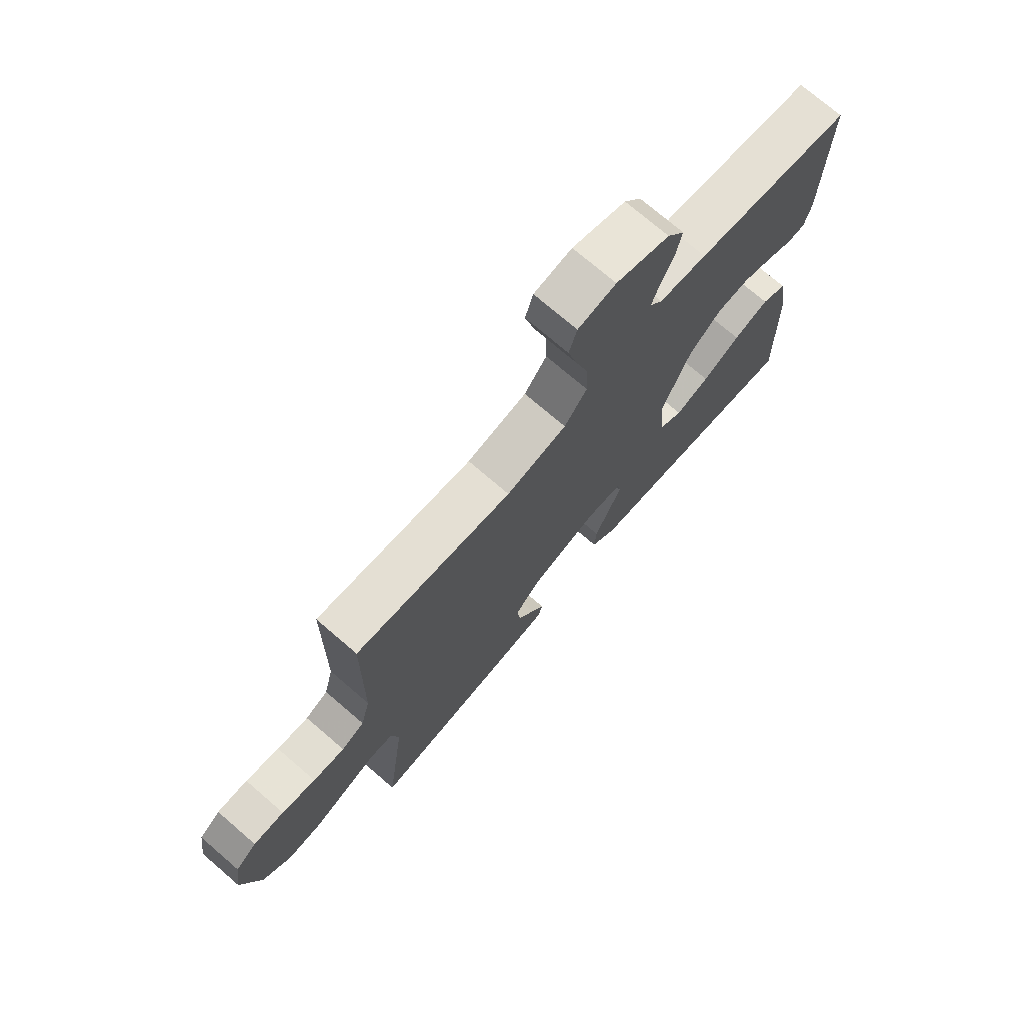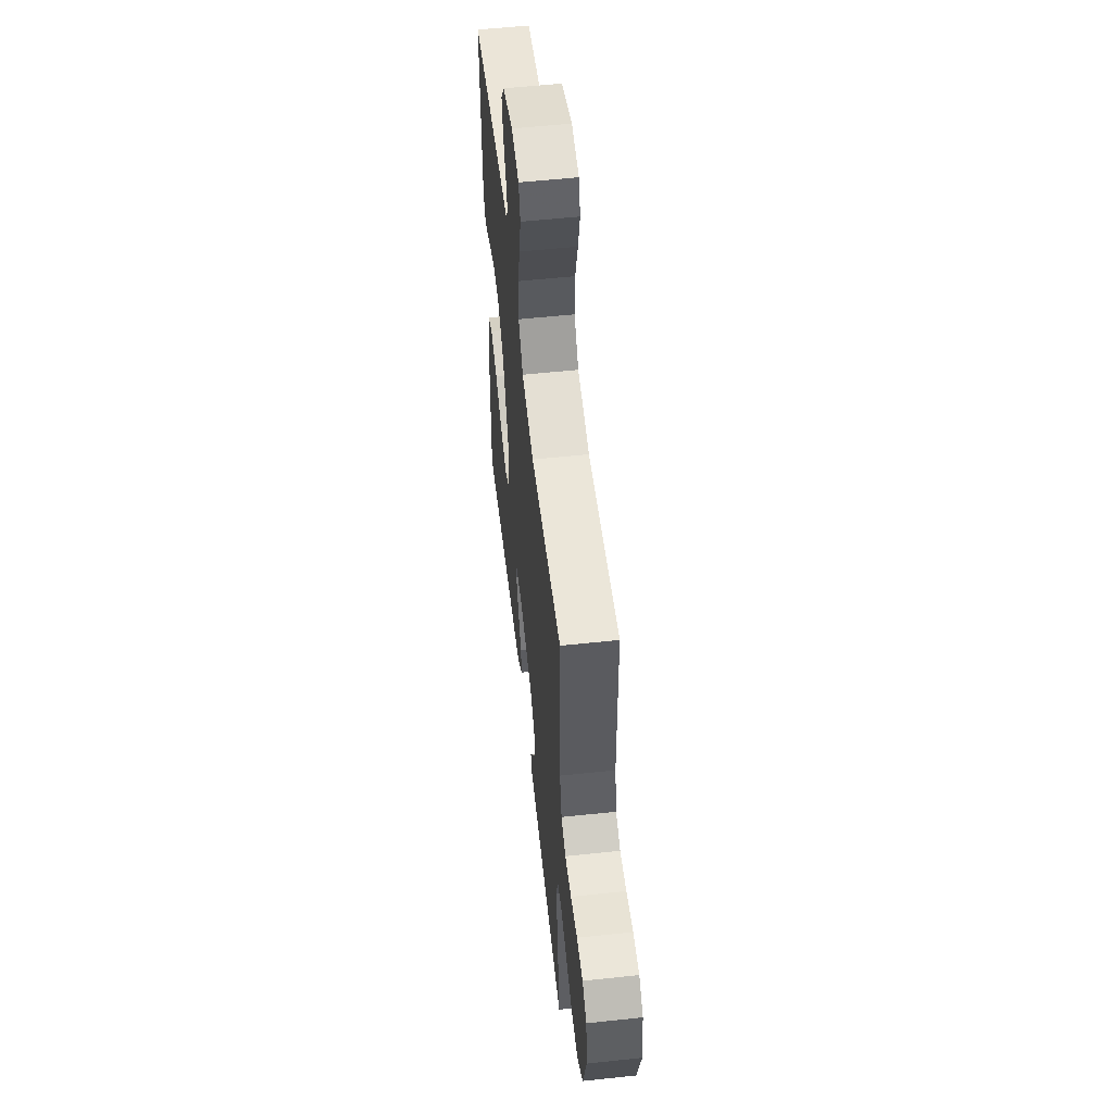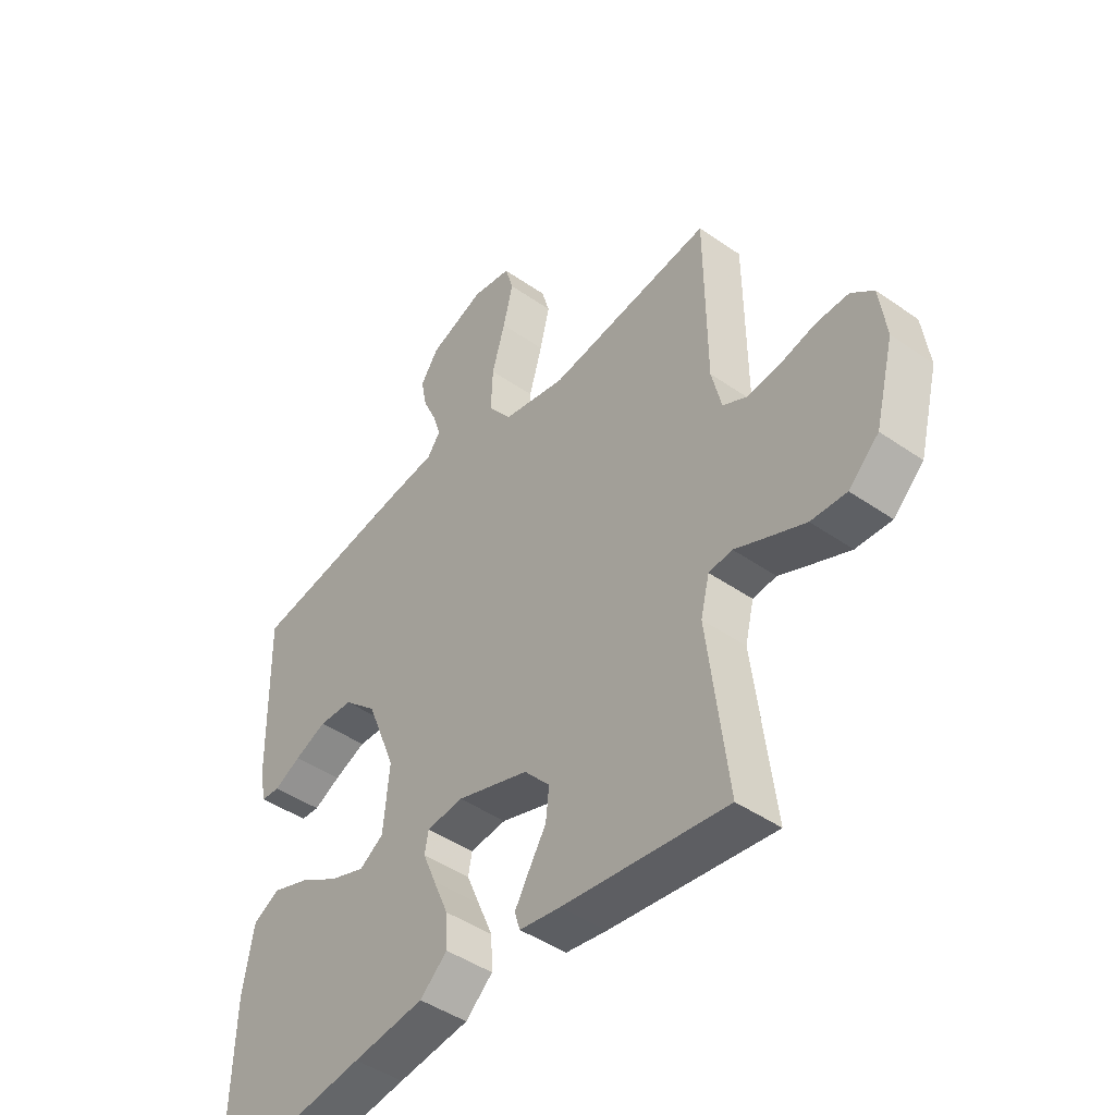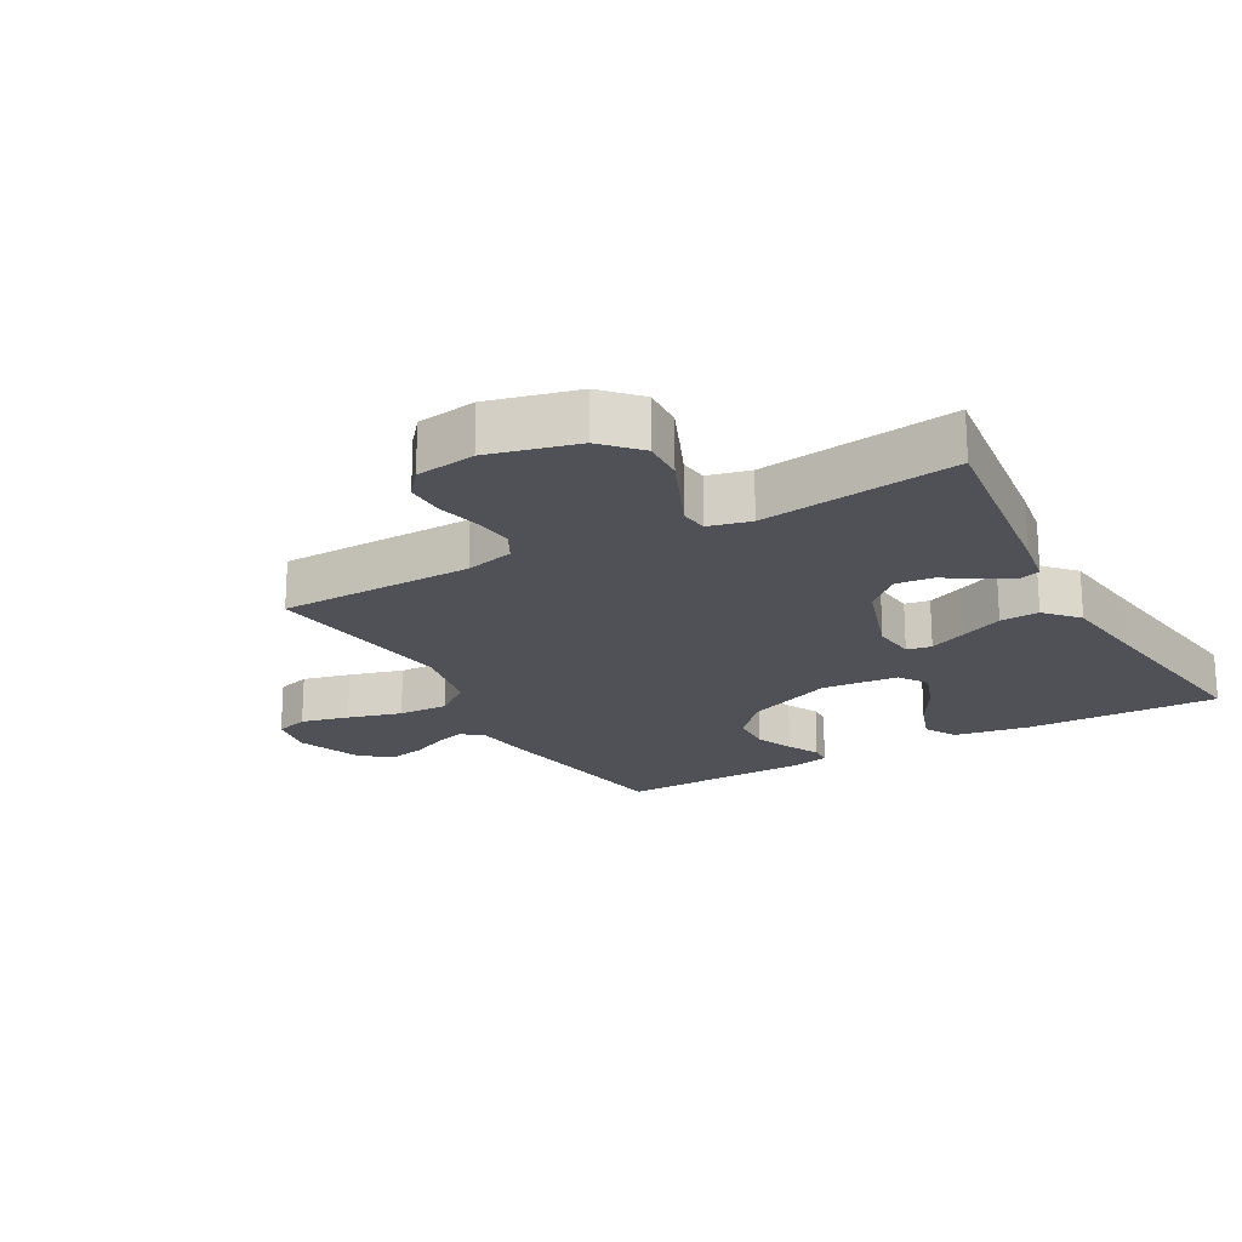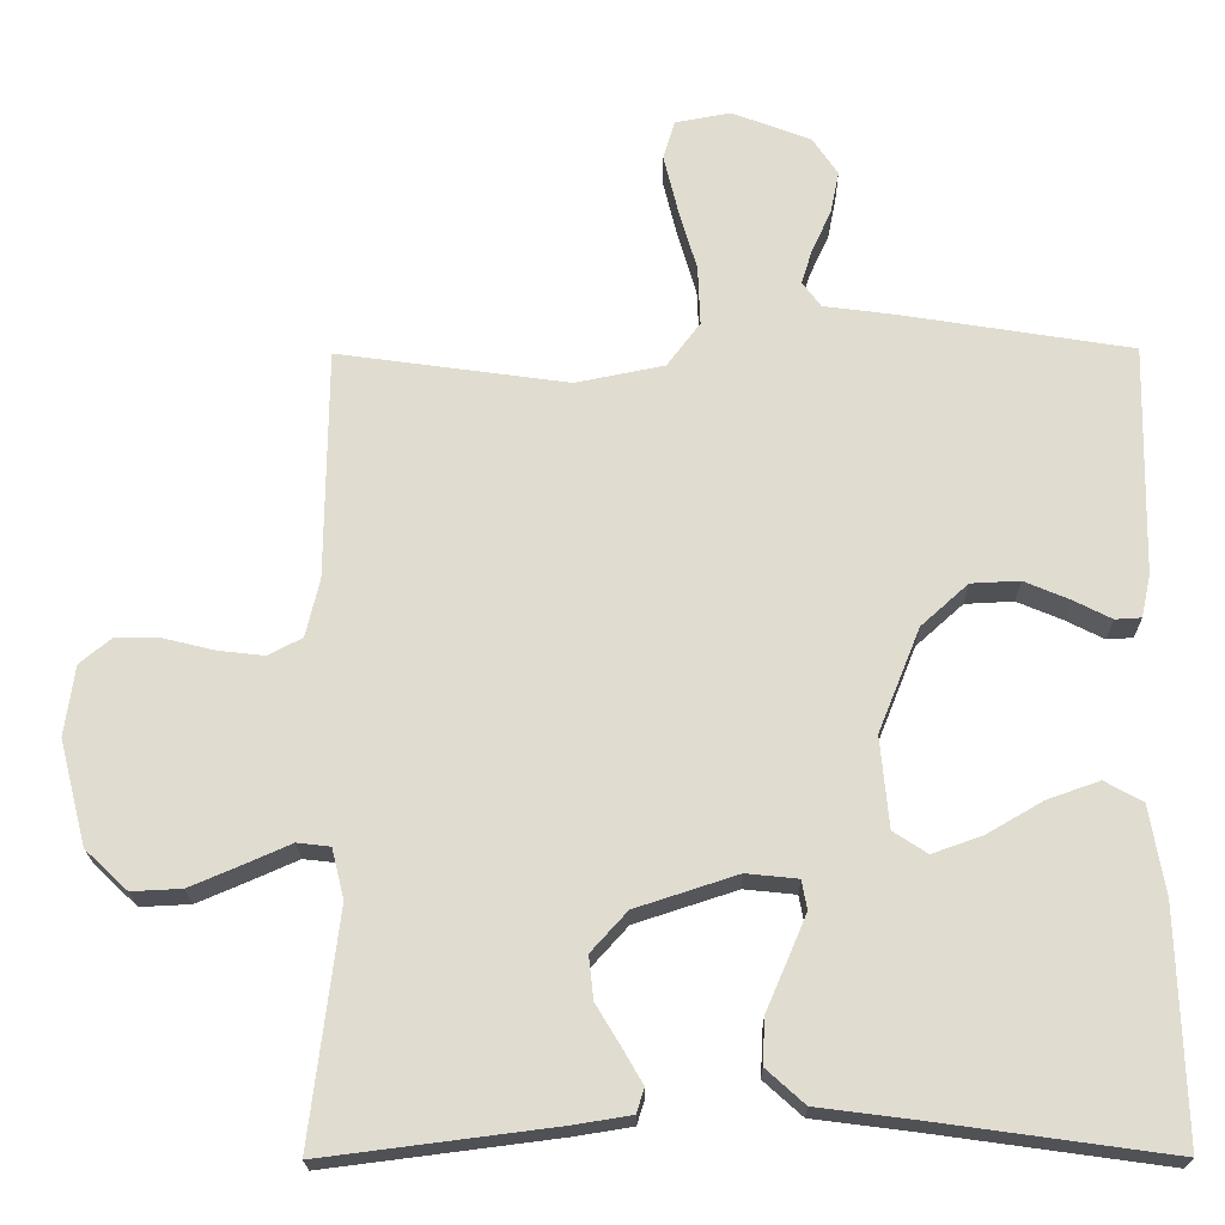
<metadata>
{"format":"obj","ext":"obj","renderer":"f3d","projection":"perspective","resolution":1024,"background":"white","views":[{"elev":73.8,"azim":130.7,"up":"+Z"},{"elev":55.9,"azim":83.6,"up":"+Z"},{"elev":-45.1,"azim":51.1,"up":"+Z"},{"elev":-20.5,"azim":119.3,"up":"+Y"},{"elev":-20.5,"azim":-179.2,"up":"+Z"}]}
</metadata>
<code>
v 0.5 0.07 -0.5
v 0.2 0.07 -0.462
v 0.125 0.07 -0.45
v 0.115 0.07 -0.418
v 0.141 0.07 -0.373
v 0.173 0.07 -0.32
v 0.179 0.07 -0.264
v 0.132 0.07 -0.212
v 0 0.07 -0.169
v -0.067 0.07 -0.176
v -0.074 0.07 -0.214
v -0.05 0.07 -0.271
v -0.022 0.07 -0.336
v -0.019 0.07 -0.396
v -0.069 0.07 -0.441
v -0.2 0.07 -0.458
v -0.5 0.07 -0.5
v -0.491 0.07 -0.2
v -0.471 0.07 -0.085
v -0.422 0.07 -0.058
v -0.354 0.07 -0.082
v -0.282 0.07 -0.124
v -0.217 0.07 -0.147
v -0.173 0.07 -0.118
v -0.162 0.07 0
v -0.216 0.07 0.135
v -0.277 0.07 0.19
v -0.34 0.07 0.193
v -0.399 0.07 0.168
v -0.448 0.07 0.143
v -0.482 0.07 0.145
v -0.494 0.07 0.2
v -0.5 0.07 0.5
v -0.2 0.07 0.549
v -0.109 0.07 0.561
v -0.085 0.07 0.594
v -0.099 0.07 0.639
v -0.124 0.07 0.693
v -0.135 0.07 0.748
v -0.102 0.07 0.797
v 0 0.07 0.836
v 0.072 0.07 0.823
v 0.087 0.07 0.772
v 0.069 0.07 0.698
v 0.045 0.07 0.615
v 0.042 0.07 0.538
v 0.085 0.07 0.481
v 0.2 0.07 0.458
v 0.5 0.07 0.5
v 0.503 0.07 0.2
v 0.521 0.07 0.125
v 0.565 0.07 0.102
v 0.626 0.07 0.109
v 0.691 0.07 0.125
v 0.75 0.07 0.126
v 0.791 0.07 0.092
v 0.804 0.07 0
v 0.769 0.07 -0.136
v 0.714 0.07 -0.188
v 0.649 0.07 -0.185
v 0.581 0.07 -0.156
v 0.522 0.07 -0.13
v 0.479 0.07 -0.135
v 0.463 0.07 -0.2
v 0.5 0 -0.5
v 0.2 0 -0.462
v 0.125 0 -0.45
v 0.115 0 -0.418
v 0.141 0 -0.373
v 0.173 0 -0.32
v 0.179 0 -0.264
v 0.132 0 -0.212
v 0 0 -0.169
v -0.067 0 -0.176
v -0.074 0 -0.214
v -0.05 0 -0.271
v -0.022 0 -0.336
v -0.019 0 -0.396
v -0.069 0 -0.441
v -0.2 0 -0.458
v -0.5 0 -0.5
v -0.491 0 -0.2
v -0.471 0 -0.085
v -0.422 0 -0.058
v -0.354 0 -0.082
v -0.282 0 -0.124
v -0.217 0 -0.147
v -0.173 0 -0.118
v -0.162 0 0
v -0.216 0 0.135
v -0.277 0 0.19
v -0.34 0 0.193
v -0.399 0 0.168
v -0.448 0 0.143
v -0.482 0 0.145
v -0.494 0 0.2
v -0.5 0 0.5
v -0.2 0 0.549
v -0.109 0 0.561
v -0.085 0 0.594
v -0.099 0 0.639
v -0.124 0 0.693
v -0.135 0 0.748
v -0.102 0 0.797
v 0 0 0.836
v 0.072 0 0.823
v 0.087 0 0.772
v 0.069 0 0.698
v 0.045 0 0.615
v 0.042 0 0.538
v 0.085 0 0.481
v 0.2 0 0.458
v 0.5 0 0.5
v 0.503 0 0.2
v 0.521 0 0.125
v 0.565 0 0.102
v 0.626 0 0.109
v 0.691 0 0.125
v 0.75 0 0.126
v 0.791 0 0.092
v 0.804 0 0
v 0.769 0 -0.136
v 0.714 0 -0.188
v 0.649 0 -0.185
v 0.581 0 -0.156
v 0.522 0 -0.13
v 0.479 0 -0.135
v 0.463 0 -0.2
f 59 60 61 62
f 57 58 59 62
f 57 62 63
f 56 57 63
f 53 54 55 56
f 52 53 56 63
f 51 52 63
f 50 51 63 64
f 48 49 50 64
f 42 43 44 45
f 40 41 42 45
f 40 45 46
f 37 38 39 40
f 36 37 40 46
f 35 36 46 47
f 33 34 35 47
f 29 30 31 32
f 28 29 32 33
f 27 28 33 47
f 19 20 21 22
f 19 22 23
f 16 17 18 19
f 16 19 23
f 15 16 23 24
f 12 13 14 15
f 11 12 15 24
f 3 4 5 6
f 1 2 3 6
f 1 6 7
f 64 1 7 8
f 26 27 47 48
f 25 26 48 64
f 10 11 24 25
f 9 10 25
f 8 9 25 64
f 126 125 124 123
f 126 123 122 121
f 127 126 121
f 127 121 120
f 120 119 118 117
f 127 120 117 116
f 127 116 115
f 128 127 115 114
f 128 114 113 112
f 109 108 107 106
f 109 106 105 104
f 110 109 104
f 104 103 102 101
f 110 104 101 100
f 111 110 100 99
f 111 99 98 97
f 96 95 94 93
f 97 96 93 92
f 111 97 92 91
f 86 85 84 83
f 87 86 83
f 83 82 81 80
f 87 83 80
f 88 87 80 79
f 79 78 77 76
f 88 79 76 75
f 70 69 68 67
f 70 67 66 65
f 71 70 65
f 72 71 65 128
f 112 111 91 90
f 128 112 90 89
f 89 88 75 74
f 89 74 73
f 128 89 73 72
f 1 65 66 2
f 2 66 67 3
f 3 67 68 4
f 4 68 69 5
f 5 69 70 6
f 6 70 71 7
f 7 71 72 8
f 8 72 73 9
f 9 73 74 10
f 10 74 75 11
f 11 75 76 12
f 12 76 77 13
f 13 77 78 14
f 14 78 79 15
f 15 79 80 16
f 16 80 81 17
f 17 81 82 18
f 18 82 83 19
f 19 83 84 20
f 20 84 85 21
f 21 85 86 22
f 22 86 87 23
f 23 87 88 24
f 24 88 89 25
f 25 89 90 26
f 26 90 91 27
f 27 91 92 28
f 28 92 93 29
f 29 93 94 30
f 30 94 95 31
f 31 95 96 32
f 32 96 97 33
f 33 97 98 34
f 34 98 99 35
f 35 99 100 36
f 36 100 101 37
f 37 101 102 38
f 38 102 103 39
f 39 103 104 40
f 40 104 105 41
f 41 105 106 42
f 42 106 107 43
f 43 107 108 44
f 44 108 109 45
f 45 109 110 46
f 46 110 111 47
f 47 111 112 48
f 48 112 113 49
f 49 113 114 50
f 50 114 115 51
f 51 115 116 52
f 52 116 117 53
f 53 117 118 54
f 54 118 119 55
f 55 119 120 56
f 56 120 121 57
f 57 121 122 58
f 58 122 123 59
f 59 123 124 60
f 60 124 125 61
f 61 125 126 62
f 62 126 127 63
f 63 127 128 64
f 64 128 65 1

</code>
